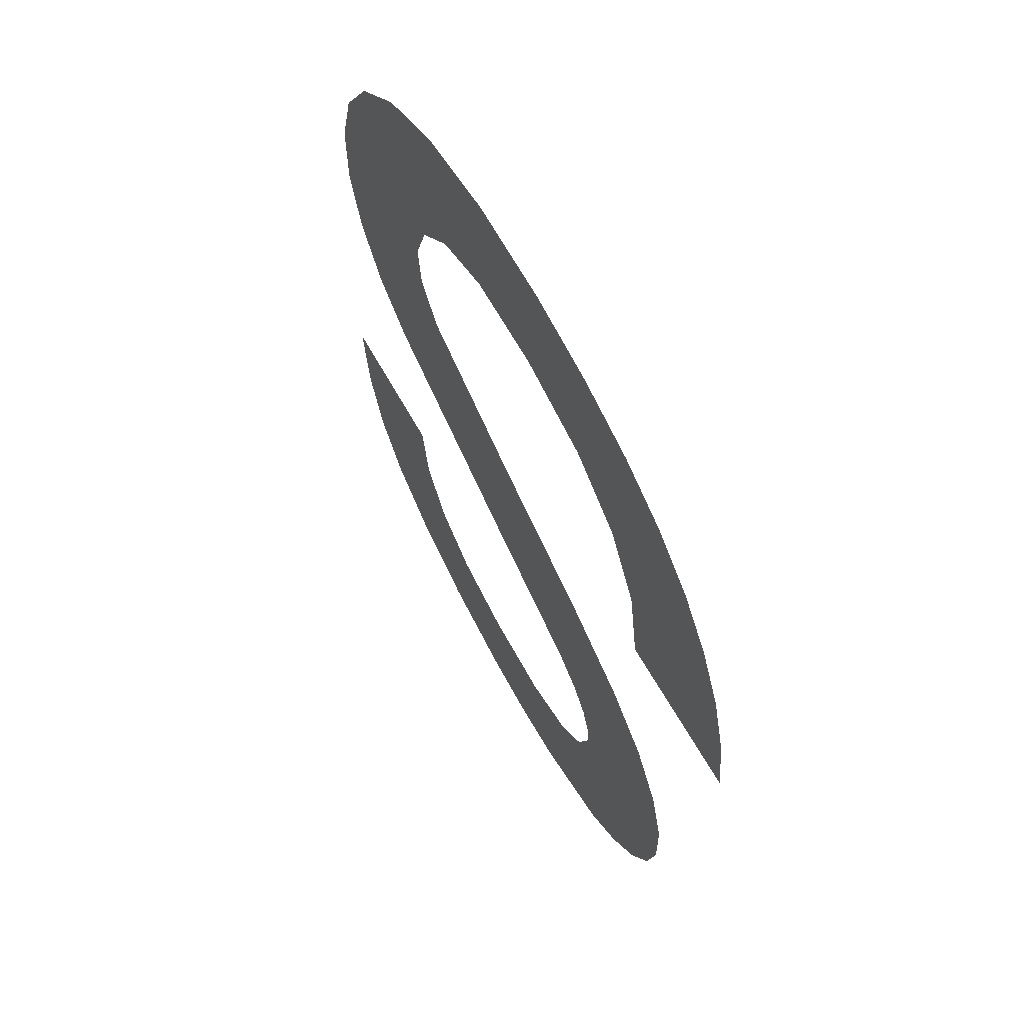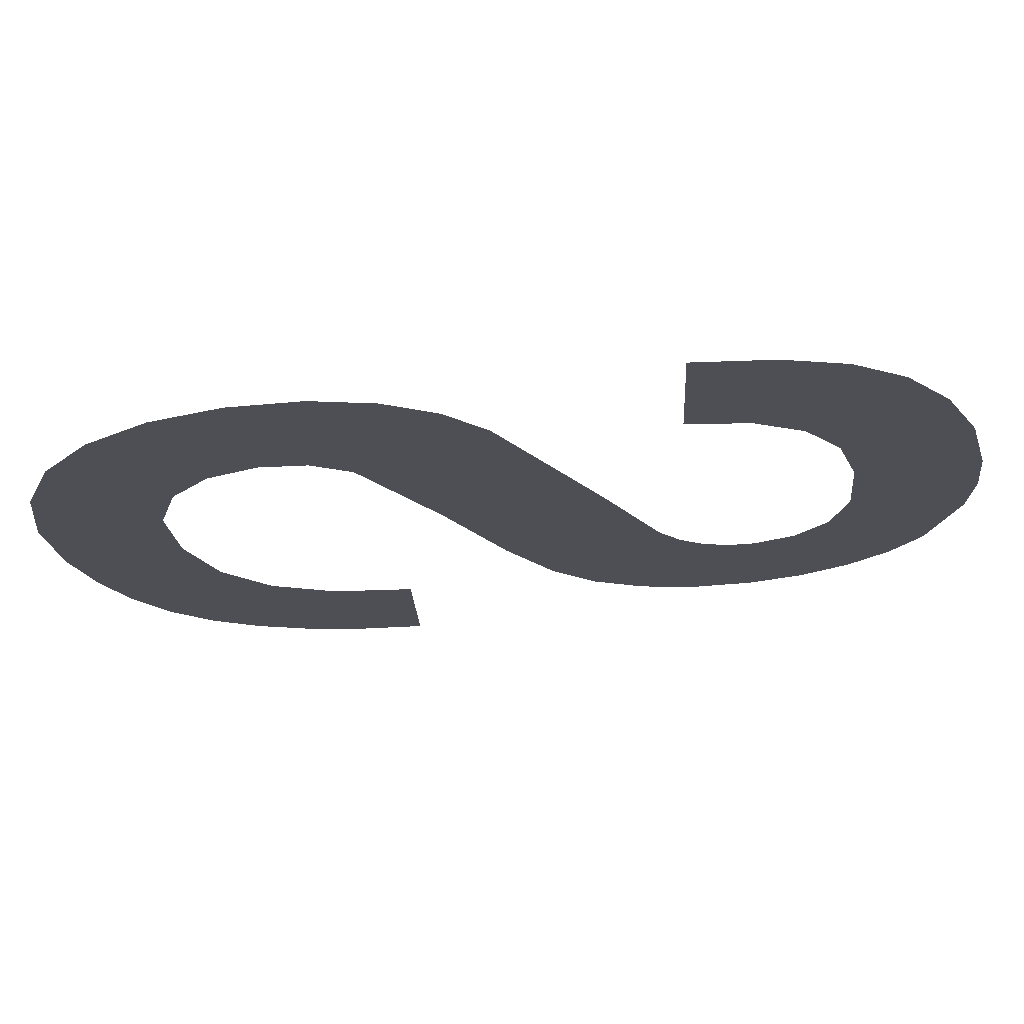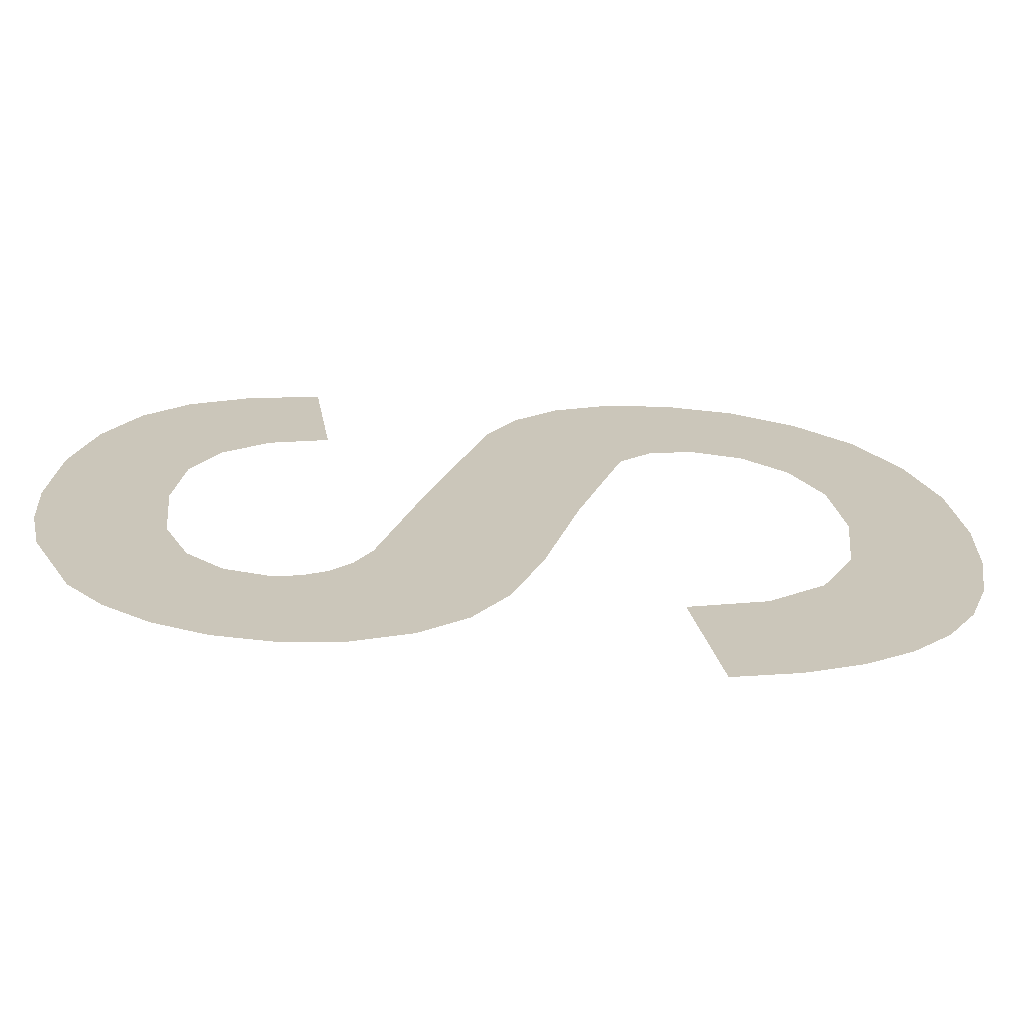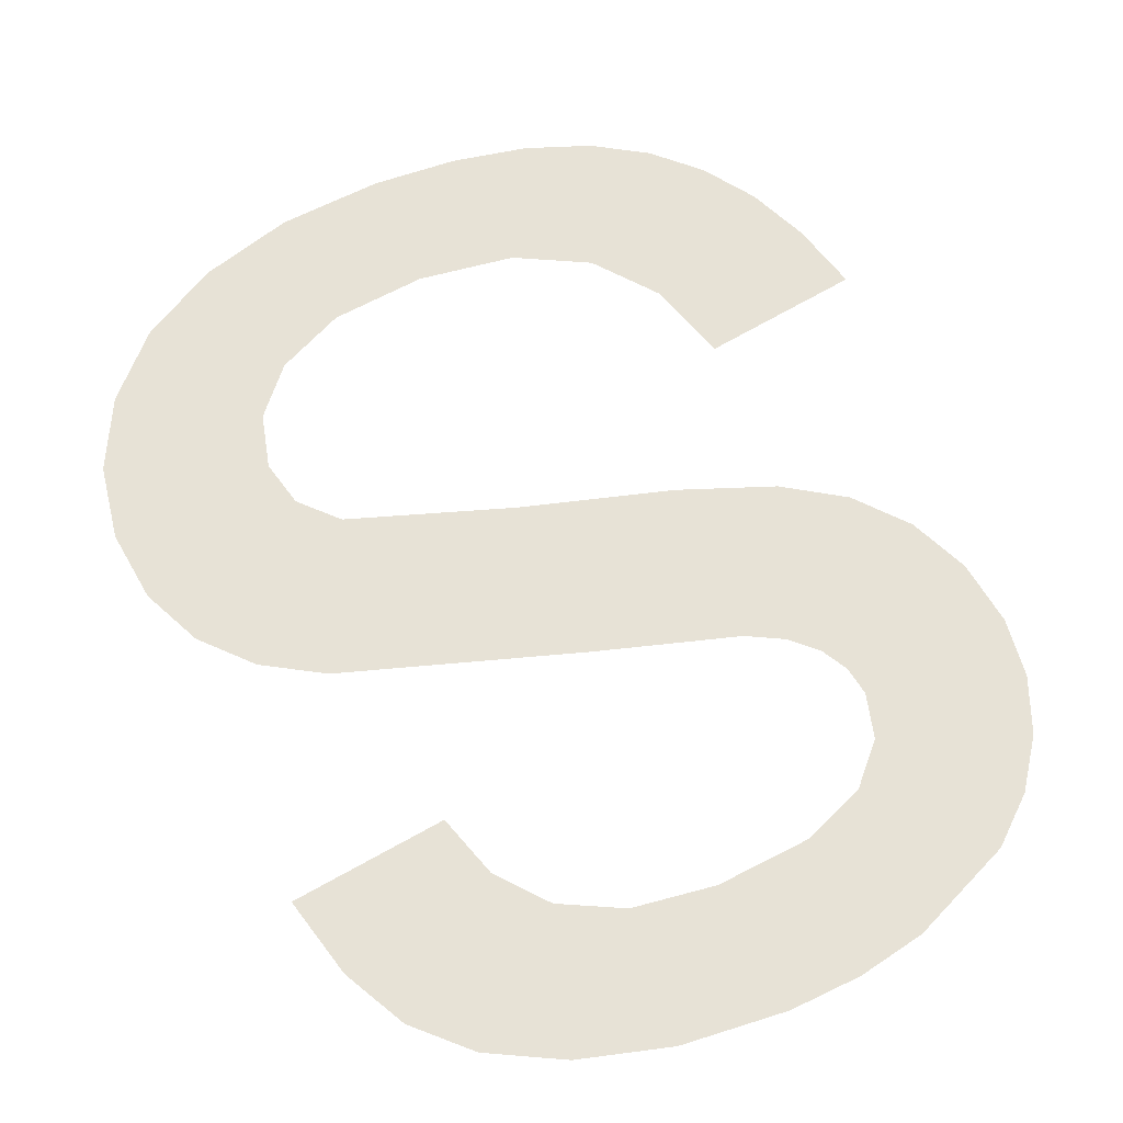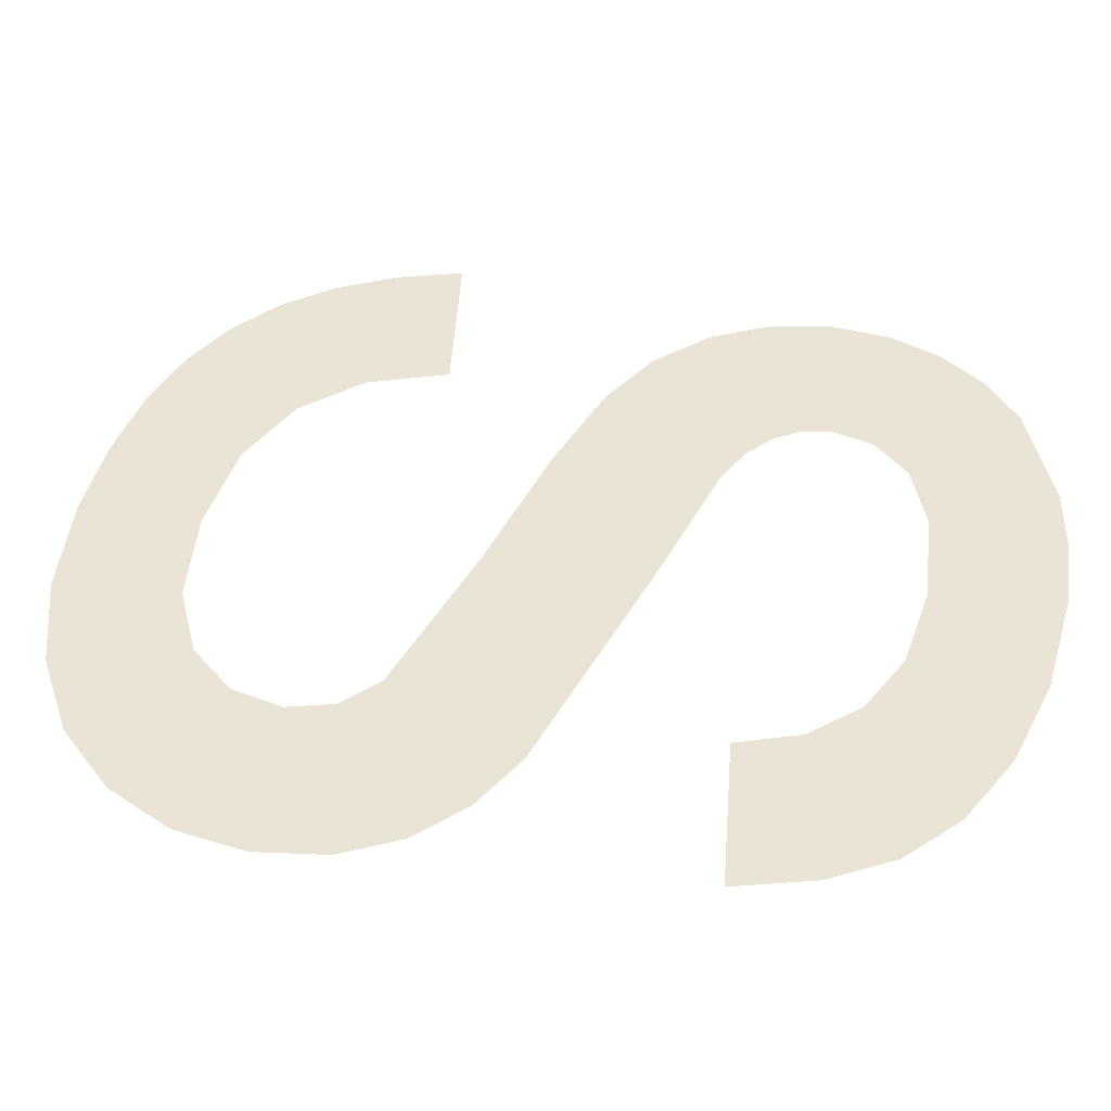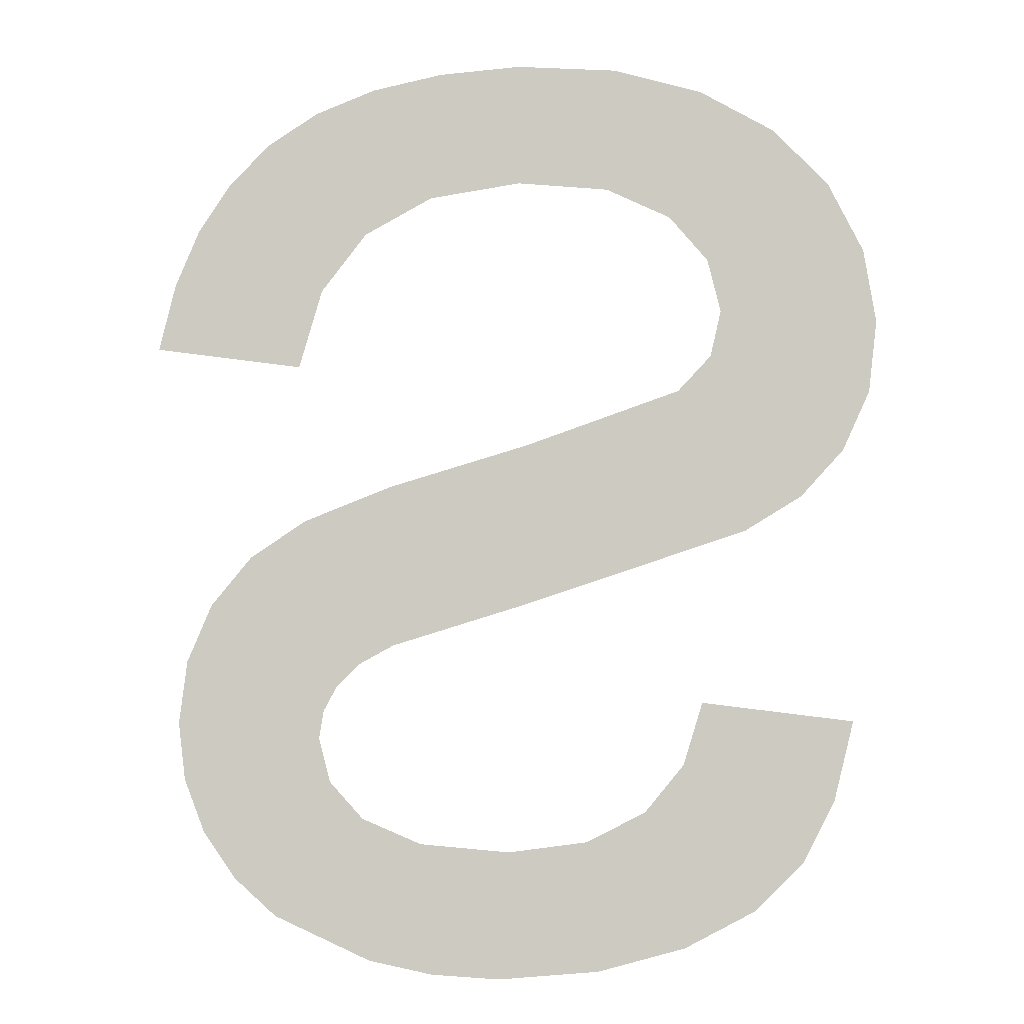
<metadata>
{"format":"obj","ext":"obj","renderer":"f3d","projection":"perspective","resolution":1024,"background":"white","views":[{"elev":70.5,"azim":-118.3,"up":"+Z"},{"elev":-17.9,"azim":100.8,"up":"+Y"},{"elev":20.8,"azim":-90.9,"up":"+Y"},{"elev":65.5,"azim":157.9,"up":"+Y"},{"elev":48.5,"azim":102.3,"up":"+Y"},{"elev":-10.7,"azim":7.4,"up":"+Z"}]}
</metadata>
<code>
o mesh52/mesh52-geometry#mesh52-geometry
v 0.3429 0.03178 -0.1077
v 0.344 0.03183 -0.1084
v 0.3428 0.03182 -0.1082
v 0.3431 0.03175 -0.1072
v 0.3434 0.03172 -0.1068
v 0.3437 0.0317 -0.1064
v 0.3442 0.03168 -0.1062
v 0.3442 0.03179 -0.1078
v 0.3447 0.03167 -0.106
v 0.3446 0.03175 -0.1073
v 0.3452 0.03173 -0.107
v 0.3453 0.03166 -0.1059
v 0.346 0.03173 -0.1069
v 0.346 0.03166 -0.1058
v 0.3467 0.03173 -0.107
v 0.3468 0.03167 -0.1059
v 0.3473 0.03175 -0.1072
v 0.3476 0.03168 -0.1061
v 0.3476 0.03178 -0.1076
v 0.3482 0.03171 -0.1065
v 0.3477 0.0318 -0.1081
v 0.3479 0.03192 -0.1099
v 0.3483 0.03191 -0.1097
v 0.3476 0.03183 -0.1084
v 0.3486 0.03174 -0.107
v 0.3473 0.03185 -0.1087
v 0.3487 0.03188 -0.1093
v 0.346 0.03187 -0.1092
v 0.3489 0.03177 -0.1076
v 0.346 0.03196 -0.1105
v 0.3489 0.03185 -0.1088
v 0.3449 0.03198 -0.1108
v 0.349 0.03181 -0.1082
v 0.3448 0.03189 -0.1095
v 0.3446 0.03199 -0.111
v 0.3444 0.032 -0.1112
v 0.3442 0.03202 -0.1114
v 0.3441 0.03191 -0.1098
v 0.3442 0.03203 -0.1116
v 0.3438 0.03213 -0.1131
v 0.3436 0.03193 -0.1101
v 0.3446 0.03215 -0.1135
v 0.3435 0.03211 -0.1128
v 0.3443 0.03205 -0.112
v 0.3433 0.03196 -0.1105
v 0.3446 0.03207 -0.1123
v 0.3432 0.03208 -0.1124
v 0.3451 0.03209 -0.1125
v 0.3431 0.03199 -0.111
v 0.3452 0.03216 -0.1136
v 0.343 0.03205 -0.112
v 0.3458 0.03209 -0.1126
v 0.343 0.03202 -0.1115
v 0.3457 0.03216 -0.1136
v 0.3466 0.03215 -0.1136
v 0.3465 0.03209 -0.1125
v 0.347 0.03207 -0.1123
v 0.3473 0.03214 -0.1134
v 0.3473 0.03205 -0.1119
v 0.3479 0.03212 -0.1131
v 0.3475 0.03201 -0.1114
v 0.3487 0.03202 -0.1115
v 0.3483 0.0321 -0.1127
v 0.3485 0.03207 -0.1122
f 1 2 3
f 2 1 4
f 3 2 1
f 4 1 2
f 2 4 5
f 5 4 2
f 2 5 6
f 6 5 2
f 2 6 7
f 7 6 2
f 2 7 8
f 8 7 2
f 8 7 9
f 9 7 8
f 8 9 10
f 10 9 8
f 10 9 11
f 11 9 10
f 11 9 12
f 12 9 11
f 11 12 13
f 13 12 11
f 13 12 14
f 14 12 13
f 13 14 15
f 15 14 13
f 15 14 16
f 16 14 15
f 15 16 17
f 17 16 15
f 17 16 18
f 18 16 17
f 17 18 19
f 19 18 17
f 19 18 20
f 20 18 19
f 19 20 21
f 21 20 19
f 21 20 22
f 22 20 21
f 22 20 23
f 23 20 22
f 22 24 21
f 21 24 22
f 23 20 25
f 25 20 23
f 22 26 24
f 24 26 22
f 23 25 27
f 27 25 23
f 22 28 26
f 26 28 22
f 27 25 29
f 29 25 27
f 30 28 22
f 22 28 30
f 27 29 31
f 31 29 27
f 32 28 30
f 30 28 32
f 31 29 33
f 33 29 31
f 32 34 28
f 28 34 32
f 35 34 32
f 32 34 35
f 36 34 35
f 35 34 36
f 37 34 36
f 36 34 37
f 37 38 34
f 34 38 37
f 38 37 39
f 39 37 38
f 40 38 39
f 39 38 40
f 40 41 38
f 38 41 40
f 40 39 42
f 42 39 40
f 43 41 40
f 40 41 43
f 42 39 44
f 44 39 42
f 43 45 41
f 41 45 43
f 42 44 46
f 46 44 42
f 47 45 43
f 43 45 47
f 42 46 48
f 48 46 42
f 47 49 45
f 45 49 47
f 42 48 50
f 50 48 42
f 51 49 47
f 47 49 51
f 50 48 52
f 52 48 50
f 49 51 53
f 53 51 49
f 50 52 54
f 54 52 50
f 54 52 55
f 55 52 54
f 55 52 56
f 56 52 55
f 55 56 57
f 57 56 55
f 55 57 58
f 58 57 55
f 58 57 59
f 59 57 58
f 58 59 60
f 60 59 58
f 60 59 61
f 61 59 60
f 60 61 62
f 62 61 60
f 60 62 63
f 63 62 60
f 63 62 64
f 64 62 63

</code>
